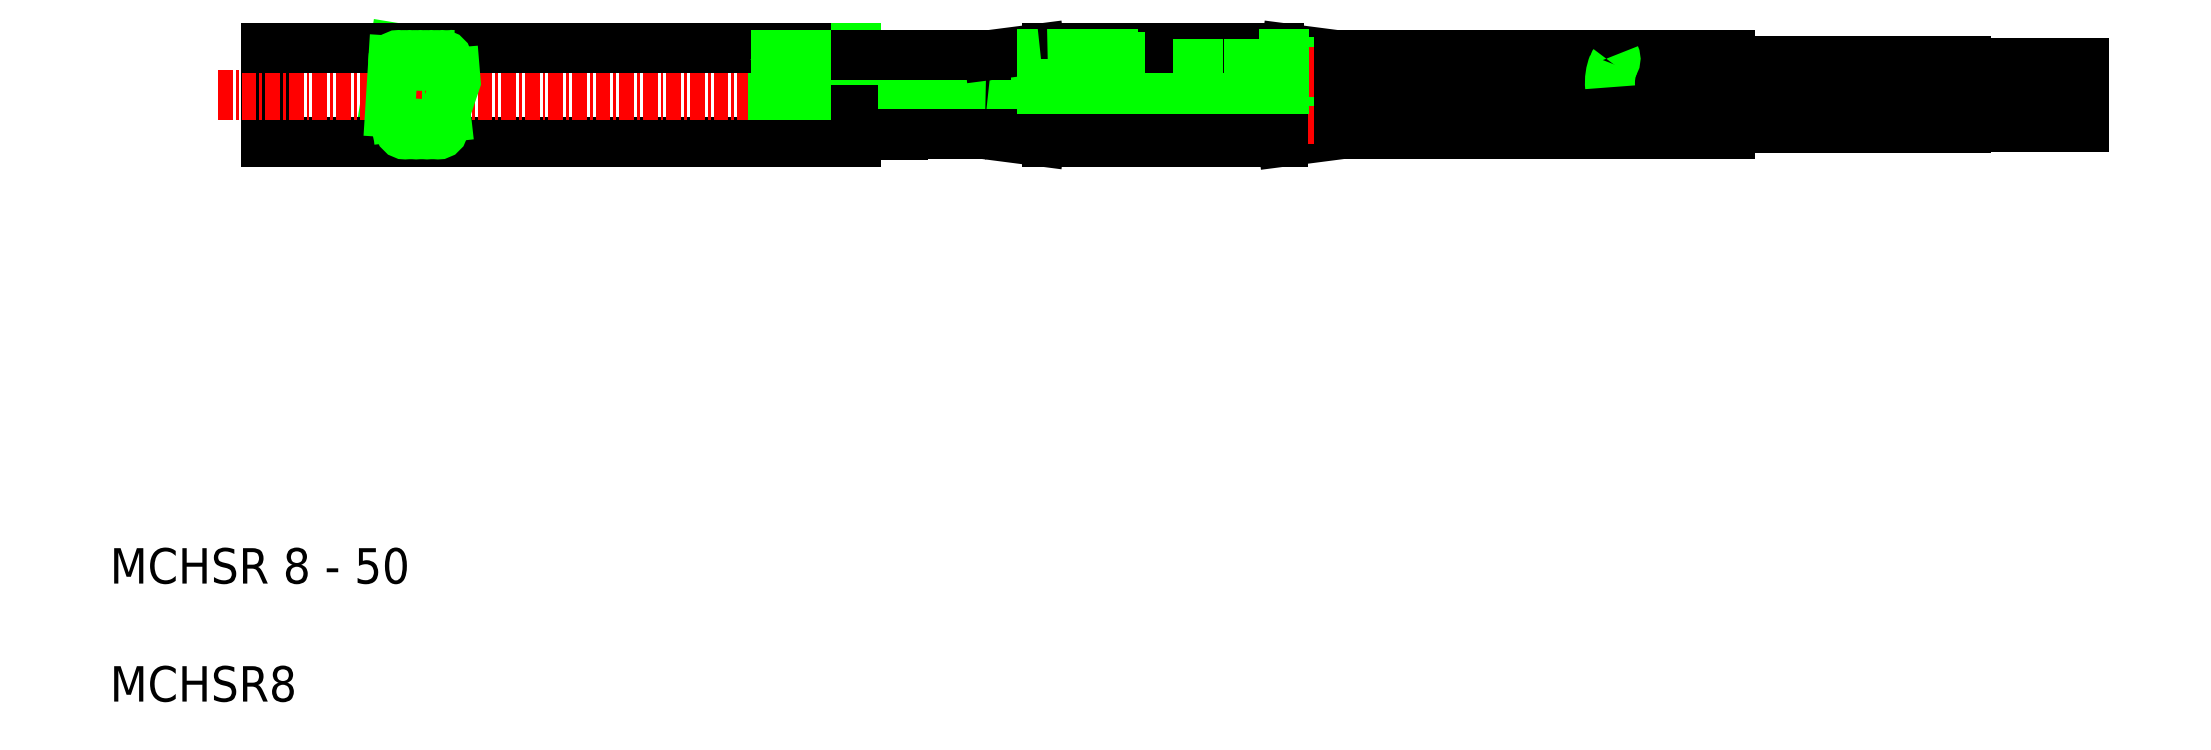
<metadata>
{"format":"dxf","ext":"dxf","renderer":"ezdxf+matplotlib","layout":"modelspace","background":"white","min_lineweight":24,"dpi":150}
</metadata>
<code>
0
SECTION
2
ENTITIES
0
LINE
8
0
10
24.94
20
55.16
30
0
11
24.57
21
49.38
31
0
0
LINE
8
0
10
25.85
20
55.16
30
0
11
25.49
21
49.38
31
0
0
LINE
8
0
10
26.77
20
55.16
30
0
11
26.41
21
49.38
31
0
0
LINE
8
0
10
27.69
20
55.16
30
0
11
27.33
21
49.38
31
0
0
LINE
8
0
10
28.61
20
55.16
30
0
11
28.25
21
49.38
31
0
0
LINE
8
0
10
24.12
20
56.26
30
0
11
23.33
21
51.42
31
0
0
LINE
8
0
10
104.1
20
52.91
30
0
11
99.37
21
52.29
31
0
0
LINE
8
0
10
74.48
20
52.9
30
0
11
78.81
21
52.34
31
0
0
LINE
8
0
10
67.25
20
55.65
30
0
11
67.25
21
48.88
31
0
0
ARC
8
0
10
57.58
20
52.44
30
0
40
1.417
50
143.3
51
186.9
0
LINE
8
0
10
58.34
20
52.26
30
0
11
58.34
21
55.26
31
0
0
LINE
8
0
10
13.25
20
48.26
30
0
11
13.25
21
56.26
31
0
0
LINE
8
0
10
104.1
20
51.62
30
0
11
99.37
21
52.23
31
0
0
LINE
8
0
10
104.1
20
48.91
30
0
11
99.37
21
48.29
31
0
0
LINE
8
CENTER
10
168.4
20
50.26
30
0
11
66.31
21
50.26
31
0
0
LINE
8
0
10
13.25
20
48.26
30
0
11
63.25
21
48.26
31
0
0
LINE
8
CENTER
10
9.163
20
52.26
30
0
11
67.25
21
52.26
31
0
0
ARC
8
0
10
18.53
20
47.8
30
0
40
6.009
50
4.482
51
37.07
0
CIRCLE
8
0
10
25.95
20
49.38
30
0
40
0.4575
0
CIRCLE
8
0
10
25.03
20
49.38
30
0
40
0.4575
0
ARC
8
0
10
24.12
20
49.38
30
0
40
0.4575
50
310.6
51
80.99
0
CIRCLE
8
0
10
27.79
20
49.38
30
0
40
0.4575
0
CIRCLE
8
0
10
26.87
20
49.38
30
0
40
0.4575
0
LINE
8
0
10
67.25
20
51.62
30
0
11
74.22
21
51.62
31
0
0
LINE
8
0
10
67.25
20
51.62
30
0
11
74.22
21
51.62
31
0
0
LINE
8
0
10
67.25
20
48.91
30
0
11
74.22
21
48.91
31
0
0
LINE
8
0
10
67.25
20
48.91
30
0
11
74.22
21
48.91
31
0
0
LINE
8
0
10
56.17
20
52.26
30
0
11
63.25
21
52.26
31
0
0
LINE
8
0
10
63.25
20
52.26
30
0
11
63.25
21
48.26
31
0
0
LINE
8
0
10
63.25
20
48.88
30
0
11
67.25
21
48.88
31
0
0
LINE
8
0
10
79.13
20
52.26
30
0
11
89.25
21
52.26
31
0
0
LINE
8
0
10
79.13
20
52.26
30
0
11
89.25
21
52.26
31
0
0
LINE
8
0
10
79.45
20
52.29
30
0
11
89.25
21
52.29
31
0
0
LINE
8
0
10
79.45
20
52.23
30
0
11
89.25
21
52.23
31
0
0
LINE
8
0
10
79.45
20
48.29
30
0
11
89.25
21
48.29
31
0
0
LINE
8
0
10
74.48
20
51.63
30
0
11
78.81
21
52.19
31
0
0
LINE
8
0
10
74.48
20
48.9
30
0
11
78.81
21
48.34
31
0
0
ARC
8
0
10
74.22
20
53.62
30
0
40
2
50
270
51
277.4
0
ARC
8
0
10
74.22
20
46.91
30
0
40
2
50
82.62
51
90
0
ARC
8
0
10
79.45
20
57.29
30
0
40
5
50
262.6
51
270
0
ARC
8
0
10
79.45
20
47.23
30
0
40
5
50
90
51
97.38
0
ARC
8
0
10
79.45
20
53.29
30
0
40
5
50
262.6
51
270
0
LINE
8
0
10
99.37
20
52.26
30
0
11
89.25
21
52.26
31
0
0
LINE
8
0
10
99.37
20
52.26
30
0
11
89.25
21
52.26
31
0
0
LINE
8
0
10
99.37
20
52.29
30
0
11
89.25
21
52.29
31
0
0
LINE
8
0
10
99.37
20
52.23
30
0
11
89.25
21
52.23
31
0
0
LINE
8
0
10
99.37
20
48.29
30
0
11
89.25
21
48.29
31
0
0
LINE
8
0
10
157.3
20
49.52
30
0
11
167.3
21
49.52
31
0
0
LINE
8
0
10
157.3
20
51.01
30
0
11
167.3
21
51.01
31
0
0
LINE
8
0
10
104.1
20
51.62
30
0
11
137.3
21
51.62
31
0
0
LINE
8
0
10
104.1
20
48.91
30
0
11
137.3
21
48.91
31
0
0
LINE
8
0
10
137.3
20
51.1
30
0
11
157.3
21
51.1
31
0
0
LINE
8
0
10
137.3
20
49.43
30
0
11
157.3
21
49.43
31
0
0
LINE
8
0
10
137.3
20
51.62
30
0
11
137.3
21
48.91
31
0
0
LINE
8
0
10
157.3
20
49.43
30
0
11
157.3
21
51.1
31
0
0
LINE
8
0
10
167.3
20
51.01
30
0
11
167.3
21
49.52
31
0
0
LINE
8
0
10
104.1
20
55.62
30
0
11
99.69
21
56.19
31
0
0
LINE
8
0
10
99.53
20
55.07
30
0
11
127.5
21
55.07
31
0
0
LINE
8
0
10
99.53
20
53.46
30
0
11
127.1
21
53.46
31
0
0
LINE
8
CENTER
10
168.4
20
54.25
30
0
11
66.31
21
54.25
31
0
0
LINE
8
0
10
13.25
20
56.26
30
0
11
63.25
21
56.26
31
0
0
CIRCLE
8
0
10
24.48
20
55.19
30
0
40
0.4575
0
CIRCLE
8
0
10
25.4
20
55.19
30
0
40
0.4575
0
CIRCLE
8
0
10
26.32
20
55.19
30
0
40
0.4575
0
CIRCLE
8
0
10
27.24
20
55.19
30
0
40
0.4575
0
CIRCLE
8
0
10
28.16
20
55.19
30
0
40
0.4575
0
LINE
8
0
10
67.25
20
52.91
30
0
11
74.22
21
52.91
31
0
0
LINE
8
0
10
67.25
20
52.91
30
0
11
74.22
21
52.91
31
0
0
LINE
8
0
10
67.25
20
53.17
30
0
11
78.98
21
53.17
31
0
0
LINE
8
0
10
67.25
20
55.35
30
0
11
78.98
21
55.35
31
0
0
LINE
8
0
10
67.25
20
55.62
30
0
11
74.22
21
55.62
31
0
0
LINE
8
0
10
67.25
20
55.62
30
0
11
74.22
21
55.62
31
0
0
LINE
8
0
10
63.25
20
55.26
30
0
11
58.34
21
55.26
31
0
0
LINE
8
0
10
56.44
20
55.65
30
0
11
63.25
21
55.65
31
0
0
ARC
8
0
10
52.79
20
54.45
30
0
40
3.838
50
342.2
51
28.15
0
LINE
8
0
10
63.25
20
56.26
30
0
11
63.25
21
55.26
31
0
0
LINE
8
0
10
63.25
20
55.65
30
0
11
67.25
21
55.65
31
0
0
LINE
8
0
10
81.98
20
55.47
30
0
11
85.58
21
55.47
31
0
0
LINE
8
0
10
79.45
20
56.23
30
0
11
89.25
21
56.23
31
0
0
LINE
8
0
10
78.98
20
52.8
30
0
11
99.53
21
52.8
31
0
0
LINE
8
0
10
78.98
20
55.73
30
0
11
99.53
21
55.73
31
0
0
LINE
8
0
10
74.48
20
55.63
30
0
11
78.81
21
56.19
31
0
0
ARC
8
0
10
74.22
20
57.62
30
0
40
2
50
270
51
277.4
0
ARC
8
0
10
74.22
20
50.91
30
0
40
2
50
82.62
51
90
0
LINE
8
0
10
81.98
20
55.47
30
0
11
81.98
21
54.26
31
0
0
LINE
8
0
10
78.98
20
53.17
30
0
11
78.98
21
53.76
31
0
0
LINE
8
0
10
78.98
20
55.35
30
0
11
78.98
21
55.73
31
0
0
LINE
8
0
10
78.98
20
55.35
30
0
11
78.98
21
53.76
31
0
0
ARC
8
0
10
79.45
20
51.23
30
0
40
5
50
90
51
97.38
0
LINE
8
0
10
78.98
20
53.17
30
0
11
78.98
21
52.8
31
0
0
LINE
8
0
10
92.19
20
54.85
30
0
11
96.53
21
54.85
31
0
0
LINE
8
0
10
92.19
20
53.65
30
0
11
96.53
21
53.65
31
0
0
LINE
8
0
10
99.05
20
56.23
30
0
11
89.25
21
56.23
31
0
0
LINE
8
0
10
92.19
20
54.25
30
0
11
92.19
21
54.85
31
0
0
LINE
8
0
10
92.19
20
54.25
30
0
11
92.19
21
53.65
31
0
0
LINE
8
0
10
85.58
20
55.47
30
0
11
85.58
21
54.26
31
0
0
LINE
8
0
10
96.53
20
54.85
30
0
11
96.53
21
54.25
31
0
0
LINE
8
0
10
96.53
20
53.65
30
0
11
96.53
21
54.25
31
0
0
LINE
8
0
10
99.53
20
53.17
30
0
11
99.53
21
53.76
31
0
0
ARC
8
0
10
99.05
20
51.23
30
0
40
5
50
82.62
51
90
0
LINE
8
0
10
99.53
20
55.35
30
0
11
99.53
21
53.76
31
0
0
LINE
8
0
10
99.53
20
55.35
30
0
11
99.53
21
55.73
31
0
0
LINE
8
0
10
99.53
20
53.17
30
0
11
99.53
21
52.8
31
0
0
LINE
8
0
10
157.3
20
53.52
30
0
11
167.3
21
53.52
31
0
0
LINE
8
0
10
157.3
20
55.01
30
0
11
167.3
21
55.01
31
0
0
LINE
8
0
10
104.1
20
52.91
30
0
11
137.3
21
52.91
31
0
0
LINE
8
0
10
104.1
20
55.62
30
0
11
137.3
21
55.62
31
0
0
ARC
8
0
10
131.3
20
53.31
30
0
40
4.162
50
158
51
185.5
0
ARC
8
0
10
126.9
20
55.32
30
0
40
0.7065
50
320.2
51
24.34
0
LINE
8
0
10
137.3
20
55.1
30
0
11
157.3
21
55.1
31
0
0
LINE
8
0
10
137.3
20
53.43
30
0
11
157.3
21
53.43
31
0
0
LINE
8
0
10
137.3
20
52.88
30
0
11
137.3
21
55.62
31
0
0
LINE
8
0
10
157.3
20
55.1
30
0
11
157.3
21
53.43
31
0
0
LINE
8
0
10
167.3
20
53.52
30
0
11
167.3
21
55.01
31
0
0
TEXT
8
0
10
1e-16
20
11
30
0
40
3
1
MCHSR 8 - 50
11
0
21
10
31
0
73
     1
0
TEXT
8
0
10
1e-16
20
1
30
0
40
3
1
MCHSR8
11
0
21
0
31
0
73
     1
0
LINE
8
0
10
24.02
20
55.16
30
0
11
23.74
21
50.79
31
0
0
POLYLINE
8
0
66
     1
10
0
20
0
30
0
0
VERTEX
8
0
10
29.07
20
56.26
30
0
0
VERTEX
8
0
10
29.3
20
53.4
30
0
0
VERTEX
8
0
10
28.44
20
50.85
30
0
0
VERTEX
8
0
10
28.73
20
48.26
30
0
0
SEQEND
8
0
0
ARC
8
0
10
29.07
20
55.19
30
0
40
0.4575
50
84.43
51
285
0
ARC
8
0
10
28.71
20
49.38
30
0
40
0.4575
50
109.7
51
263.1
0
ENDSEC
0
EOF

</code>
